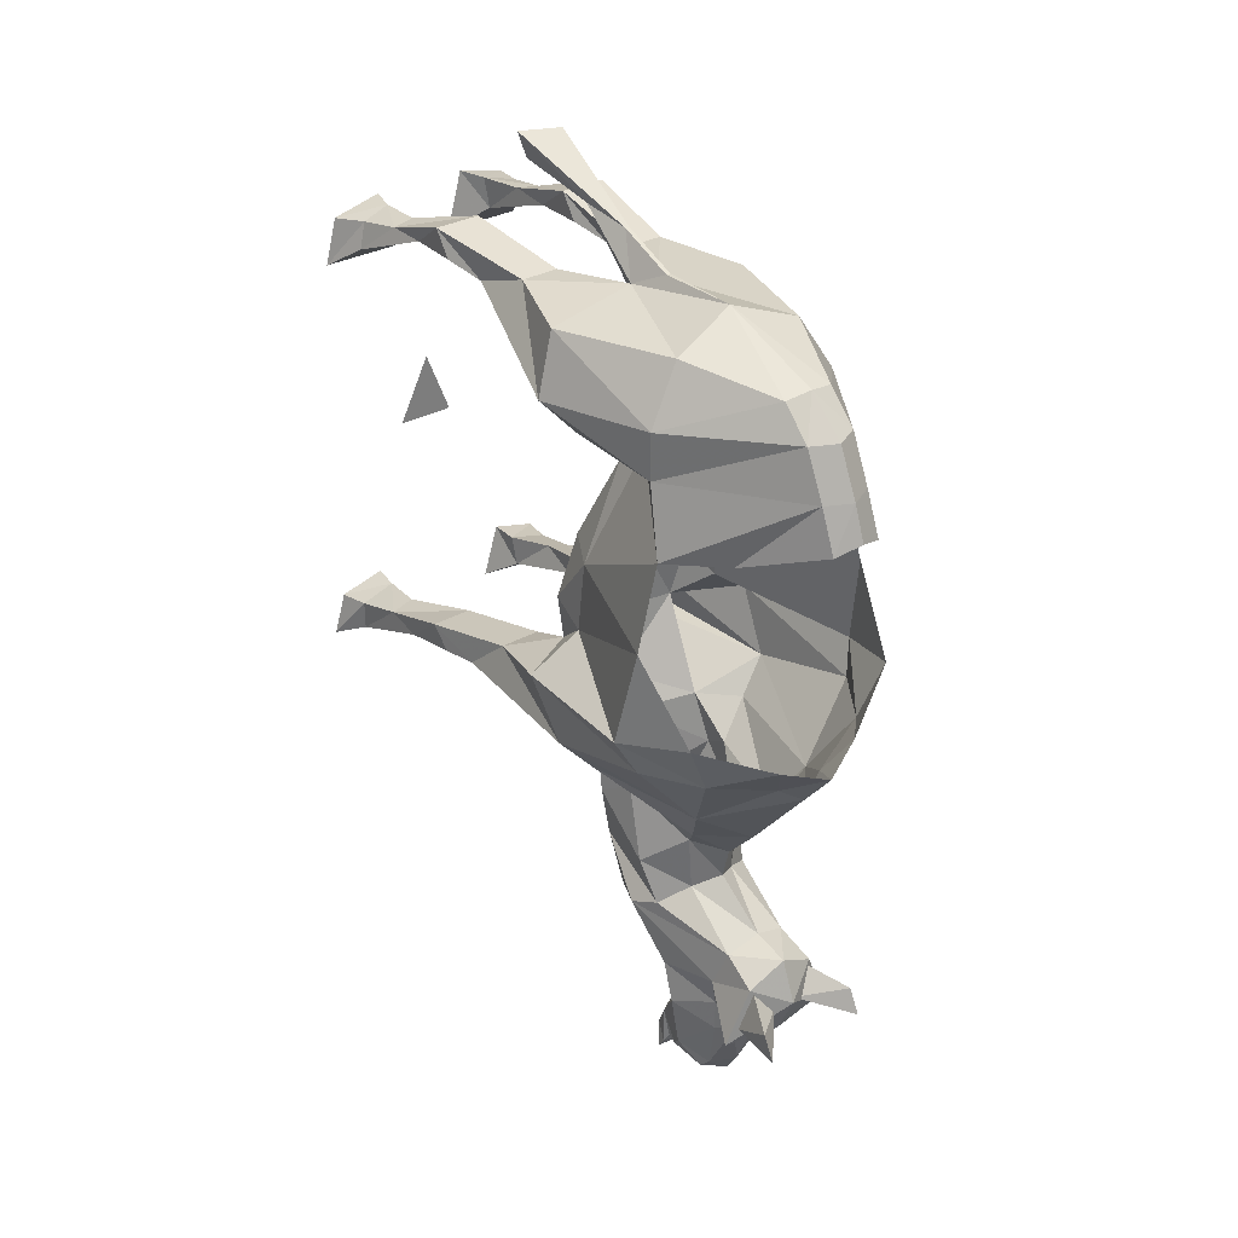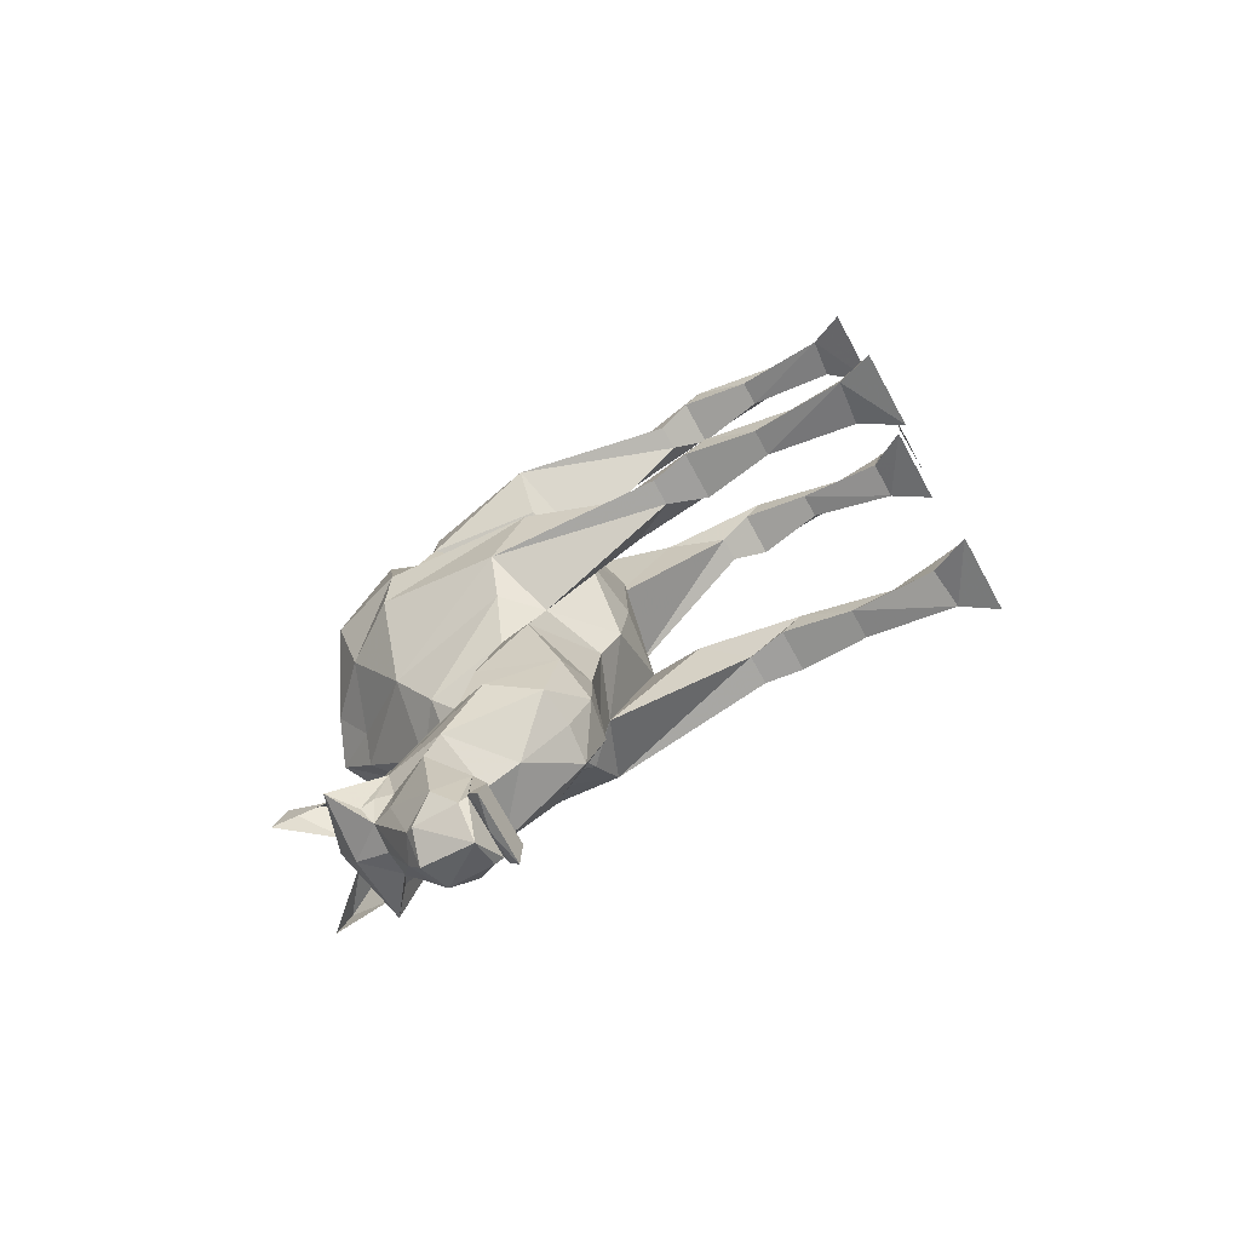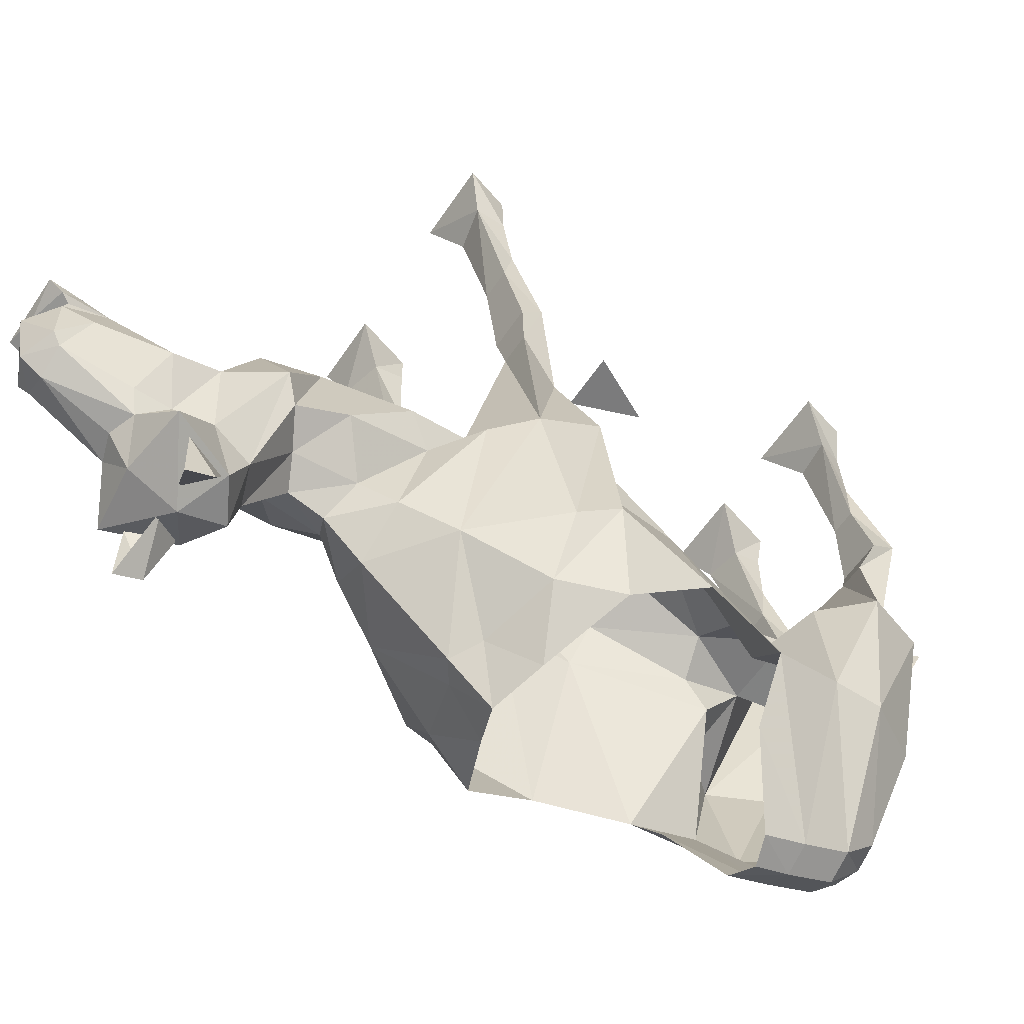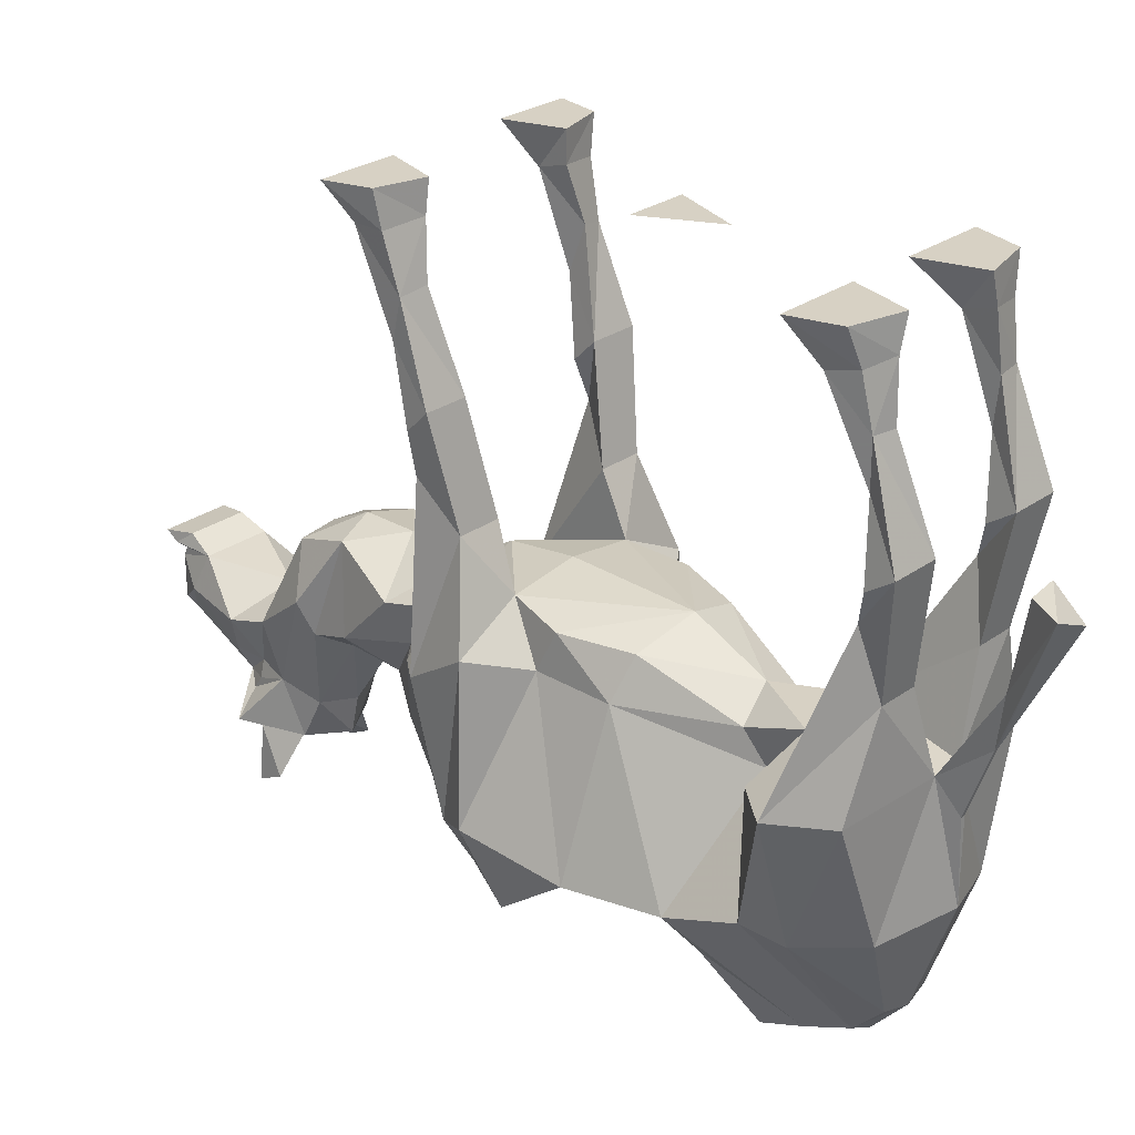
<metadata>
{"format":"obj","ext":"obj","renderer":"f3d","projection":"perspective","resolution":1024,"background":"white","views":[{"elev":32.5,"azim":-37.8,"up":"+Z"},{"elev":-75.4,"azim":118.7,"up":"+Z"},{"elev":-58.5,"azim":-123.7,"up":"+Y"},{"elev":27.1,"azim":-47.7,"up":"+Y"}]}
</metadata>
<code>
v 0.04688 0 0.125
v -0.0625 0 0.125
v 0 0 0.25
v 0.1406 -0.3125 -0.1172
v 0.1641 -0.4219 -0.1484
v 0.1172 -0.5 -0.07812
v 0.1953 -0.5 -0.07812
v 0.2266 -0.3125 -0.1172
v 0.2109 -0.1562 -0.1719
v 0.1719 -0.1484 -0.1641
v 0.1641 -0.2266 -0.1875
v 0.1406 -0.3516 -0.1562
v 0.2266 -0.3516 -0.1562
v 0.2109 -0.4219 -0.1484
v 0.2266 -0.7344 -0.1406
v 0.1094 -0.6875 -0.2031
v 0.1172 -0.6016 -0.03125
v 0.2422 -0.6641 -0.03125
v 0.2109 -0.2266 -0.1875
v 0.2266 -0.0625 -0.25
v 0.2188 -0.0625 -0.1953
v 0.1484 -0.05469 -0.1797
v 0.1484 -0.07031 -0.2344
v 0.1719 -0.75 -0.2031
v 0.125 -0.9766 -0.2109
v 0.08594 -0.9219 -0.2969
v 0.1094 -0.7734 -0.2656
v 0.125 -0.7109 -0.3047
v 0 -0.6406 -0.2188
v 0 -0.6016 -0.1562
v 0 -0.5859 -0.03125
v 0 -0.5938 0.2031
v 0.1406 -0.6172 0.07031
v 0.1484 -0.6875 0.03906
v 0.2578 -0.9297 -0.01562
v 0.2344 -0.9531 -0.07812
v 0.1641 -1.055 -0.07812
v 0.04688 -1.094 -0.1172
v 0 -1.109 -0.1484
v 0 -1.047 -0.2266
v 0 -0.9844 -0.3047
v 0 -0.9219 -0.375
v 0.05469 -0.875 -0.3516
v 0.1172 -0.8125 -0.4062
v 0.07812 -0.6719 -0.4453
v 0 -0.6562 -0.3672
v -0.125 -0.7109 -0.3047
v -0.1172 -0.6875 -0.2031
v -0.125 -0.6016 -0.03125
v -0.1484 -0.6172 0.07031
v -0.1094 -0.625 0.1875
v 0 -0.6562 0.3359
v 0.1016 -0.625 0.1875
v 0.1406 -0.6953 0.1719
v 0.2422 -0.9609 0.1641
v 0.2109 -1.07 0.02344
v -0.1094 -0.5 -0.07812
v -0.1484 -0.4219 -0.1484
v -0.1328 -0.3125 -0.1172
v -0.1875 -0.5 -0.07812
v -0.2344 -0.7344 -0.1406
v -0.2031 -0.4219 -0.1484
v -0.2109 -0.3516 -0.1562
v -0.1328 -0.3516 -0.1562
v -0.1484 -0.2266 -0.1875
v -0.1562 -0.1484 -0.1641
v -0.2031 -0.1562 -0.1719
v -0.2109 -0.3125 -0.1172
v -0.2422 -0.6641 -0.03125
v -0.1562 -0.6875 0.03906
v -0.1484 -0.6953 0.1719
v -0.07031 -0.6953 0.3516
v -0.07031 -0.6562 0.4609
v 0.0625 -0.6562 0.4609
v 0.0625 -0.6953 0.3516
v 0.0625 -0.75 0.3906
v 0.1953 -0.9609 0.3203
v -0.2031 -0.2266 -0.1875
v -0.1797 -0.75 -0.2031
v -0.125 -0.9766 -0.2109
v -0.2344 -0.9531 -0.07812
v -0.2656 -0.9297 -0.01562
v -0.2422 -0.9609 0.1641
v -0.2031 -0.9609 0.3203
v -0.0625 -0.75 0.3906
v -0.1719 -0.7109 0.4375
v -0.2422 -0.7031 0.5156
v -0.1016 -0.4141 0.5938
v -0.07031 -0.5234 0.6328
v -0.03125 -0.6719 0.6484
v 0.02344 -0.6719 0.6484
v 0.07812 -0.5234 0.6328
v 0.1172 -0.4141 0.5938
v 0.2344 -0.7031 0.5156
v 0.1641 -0.7109 0.4375
v -0.08594 -0.3203 0.6641
v -0.1406 -0.5234 0.6328
v -0.2031 -0.6875 0.625
v -0.125 -0.9062 0.6328
v 0 -0.8828 0.6797
v -0.007812 -0.7344 0.6797
v 0 -0.6172 0.7188
v -0.007812 -0.5234 0.7344
v 0.007812 -0.5234 0.7344
v 0.007812 -0.6172 0.7188
v 0 -0.7344 0.6797
v 0.125 -0.9062 0.6328
v 0.1953 -0.6875 0.625
v 0.1484 -0.5234 0.6328
v 0.09375 -0.3203 0.6641
v 0.09375 -0.3516 0.6172
v 0.1797 -0.3516 0.6172
v 0.1641 -0.4141 0.5938
v 0.1875 -0.9219 0.5312
v 0.1875 -0.9219 0.4453
v 0.04688 -1.164 0.4609
v 0.125 -1.055 0.3281
v 0.04688 -1.195 0.3828
v 0 -1.188 0.4609
v 0 -1.211 0.3984
v -0.04688 -1.195 0.3828
v -0.04688 -1.164 0.4609
v -0.125 -1.055 0.3281
v -0.1875 -0.9219 0.4453
v -0.1875 -0.9219 0.5312
v -0.1484 -0.4141 0.5938
v -0.1719 -0.3516 0.6172
v -0.08594 -0.3516 0.6172
v -0.1016 -0.2266 0.6016
v -0.1094 -0.1484 0.6094
v -0.1484 -0.1484 0.6016
v -0.1719 -0.3203 0.6641
v -0.1484 -0.2266 0.6016
v -0.04688 -1.07 0.6016
v 0 -1.078 0.6094
v 0.04688 -1.07 0.6016
v -0.04688 -1.125 0.5469
v 0 -1.148 0.5469
v 0.1797 -0.3203 0.6641
v 0.1641 -0.1484 0.6016
v 0.1172 -0.1484 0.6094
v 0.1172 -0.2266 0.6016
v 0.1641 -0.2266 0.6016
v 0.1797 -0.0625 0.5391
v 0.1719 -0.0625 0.5859
v 0.1094 -0.05469 0.6016
v 0.1094 -0.07031 0.5469
v 0.04688 -1.125 0.5469
v 0.2109 0 0.4922
v 0.09375 0 0.6016
v 0.1875 0 0.5781
v 0.0625 0 0.4922
v -0.1719 -0.07031 0.5391
v -0.1016 -0.07031 0.5469
v -0.1562 -0.0625 0.5859
v -0.2031 0 0.4922
v -0.05469 0 0.4922
v -0.08594 0 0.6016
v -0.1016 -0.05469 0.6016
v -0.1797 0 0.5781
v 0.25 0 -0.2812
v 0.1484 0 -0.1797
v 0.2344 0 -0.2031
v 0.1172 0 -0.2812
v -0.2109 -0.0625 -0.25
v -0.1406 -0.07031 -0.2344
v -0.2109 -0.0625 -0.1953
v -0.2422 0 -0.2812
v -0.1016 0 -0.2812
v -0.1328 0 -0.1797
v -0.1406 -0.05469 -0.1797
v -0.2188 0 -0.2031
v 0.03125 -0.4062 0.8203
v -0.03906 -0.375 0.8203
v 0.03125 -0.3594 0.7656
v -0.01562 -0.3672 0.7656
v 0.07812 -1.141 -0.03906
v 0 -1.172 -0.07031
v -0.04688 -1.094 -0.1172
v -0.08594 -0.9219 -0.2969
v -0.05469 -0.875 -0.3516
v 0 -0.9062 -0.4375
v 0.04688 -0.875 -0.4609
v 0.1016 -0.8438 -0.4922
v 0.1172 -0.7891 -0.5156
v 0.07031 -0.7031 -0.5469
v 0 -0.6562 -0.4688
v -0.07812 -0.6719 -0.4453
v -0.1172 -0.8125 -0.4062
v -0.1094 -0.7734 -0.2656
v -0.08594 -1.141 -0.03906
v -0.1719 -1.055 -0.07812
v -0.2188 -1.07 0.02344
v -0.02344 -1.086 -0.6172
v -0.1016 -1.148 -0.5938
v -0.1016 -1.172 -0.6406
v -0.09375 -1.07 -0.6406
v -0.0625 -1.07 -0.5703
v 0.1016 -1.172 -0.6406
v 0.1016 -1.148 -0.5938
v 0.02344 -1.086 -0.6172
v 0.0625 -1.07 -0.5703
v 0.09375 -1.07 -0.6406
v 0 -1.109 -0.6016
v 0.07031 -1.07 -0.5625
v 0 -1.078 -0.5234
v -0.07031 -1.07 -0.5625
v -0.1172 -1.062 -0.6719
v 0 -1.07 -0.6875
v 0.1172 -1.062 -0.6719
v 0.07812 -0.9766 -0.6016
v 0.0625 -1 -0.5312
v 0 -1.008 -0.5078
v -0.0625 -1 -0.5312
v -0.07812 -0.9766 -0.6016
v -0.07031 -1.023 -0.6797
v -0.04688 -1.008 -0.7109
v 0 -1.008 -0.7266
v 0.04688 -1.008 -0.7109
v 0.07031 -1.023 -0.6797
v 0.07031 -1 -0.6641
v 0.0625 -0.9688 -0.6641
v 0.1016 -0.8672 -0.6172
v -0.04688 -0.875 -0.4609
v -0.1016 -0.8438 -0.4922
v -0.1172 -0.7891 -0.5156
v -0.1016 -0.8672 -0.6172
v -0.0625 -0.9688 -0.6641
v -0.07031 -1 -0.6641
v -0.0625 -0.9688 -0.7266
v -0.04688 -0.9375 -0.8438
v 0 -0.9609 -0.8438
v 0.04688 -0.9375 -0.8438
v 0.0625 -0.9688 -0.7266
v 0 -0.7812 -0.6172
v 0 -0.8438 -0.6562
v -0.07031 -0.7031 -0.5469
v 0 -0.6953 -0.5469
v 0 -0.9375 -0.8828
v 0.05469 -0.9219 -0.8594
v 0.07812 -0.8828 -0.8125
v 0.1016 -0.8906 -0.6953
v 0.0625 -0.8203 -0.7891
v 0 -0.8203 -0.7891
v -0.0625 -0.8203 -0.7891
v -0.1016 -0.8906 -0.6953
v -0.07812 -0.8828 -0.8125
v -0.05469 -0.9219 -0.8594
v 0 -0.8438 -0.8984
v 0.05469 -0.8438 -0.8594
v 0.05469 -0.8281 -0.8516
v 0 -0.8281 -0.8516
v 0.0625 -0.8203 -0.8672
v 0 -0.8203 -0.8828
v -0.0625 -0.8203 -0.8672
v -0.0625 -0.8047 -0.8906
v 0 -0.8047 -0.8906
v 0.0625 -0.8047 -0.8906
v 0.05469 -0.7969 -0.8359
v 0 -0.7969 -0.8359
v -0.05469 -0.7969 -0.8359
v -0.05469 -0.8281 -0.8516
v -0.05469 -0.8438 -0.8594
f 1 2 3
f 4 5 6
f 4 6 7
f 4 7 8
f 4 8 9
f 4 9 10
f 4 10 11
f 4 11 12
f 4 12 5
f 5 12 13
f 5 13 14
f 5 14 15
f 5 15 16
f 5 16 6
f 6 16 17
f 6 17 7
f 7 17 18
f 7 18 15
f 7 15 14
f 7 14 8
f 8 14 13
f 8 13 19
f 8 19 9
f 9 19 20
f 9 20 21
f 9 21 22
f 9 22 10
f 10 22 23
f 10 23 11
f 11 23 20
f 11 20 19
f 11 19 13
f 11 13 12
f 24 16 15
f 24 15 25
f 24 25 26
f 24 26 27
f 24 27 16
f 16 27 28
f 16 28 29
f 16 29 30
f 16 30 17
f 17 30 31
f 17 31 32
f 17 32 33
f 17 33 34
f 17 34 18
f 18 34 35
f 18 35 36
f 18 36 15
f 15 36 25
f 25 36 37
f 25 37 38
f 25 38 39
f 25 39 40
f 25 40 41
f 25 41 26
f 26 41 42
f 26 42 43
f 26 43 27
f 27 43 44
f 27 44 28
f 28 44 45
f 28 45 46
f 28 46 29
f 29 46 47
f 29 47 48
f 29 48 30
f 30 48 49
f 30 49 31
f 31 49 32
f 32 49 50
f 32 50 51
f 32 51 52
f 32 52 53
f 32 53 33
f 33 53 54
f 33 54 34
f 34 54 55
f 34 55 35
f 35 55 56
f 35 56 37
f 35 37 36
f 57 58 59
f 57 59 60
f 57 60 49
f 57 49 48
f 57 48 58
f 58 48 61
f 58 61 62
f 58 62 63
f 58 63 64
f 58 64 59
f 59 64 65
f 59 65 66
f 59 66 67
f 59 67 68
f 59 68 60
f 60 68 62
f 60 62 61
f 60 61 69
f 60 69 49
f 49 69 70
f 49 70 50
f 50 70 71
f 50 71 51
f 51 71 72
f 51 72 52
f 52 72 73
f 52 73 74
f 52 74 75
f 52 75 53
f 53 75 54
f 54 75 76
f 54 76 77
f 54 77 55
f 68 63 62
f 63 68 78
f 63 78 65
f 63 65 64
f 61 48 79
f 61 79 80
f 61 80 81
f 61 81 69
f 69 81 82
f 69 82 70
f 70 82 83
f 70 83 71
f 71 83 84
f 71 84 85
f 71 85 72
f 72 85 73
f 73 85 86
f 73 86 87
f 73 87 88
f 73 88 89
f 73 89 90
f 73 90 74
f 74 90 91
f 74 91 92
f 74 92 93
f 74 93 94
f 74 94 95
f 74 95 76
f 74 76 75
f 89 88 96
f 89 96 97
f 89 97 90
f 90 97 98
f 90 98 99
f 90 99 100
f 90 100 101
f 90 101 102
f 90 102 103
f 90 103 91
f 91 103 104
f 91 104 105
f 91 105 106
f 91 106 100
f 91 100 107
f 91 107 108
f 91 108 109
f 91 109 92
f 92 109 110
f 92 110 93
f 93 110 111
f 93 111 112
f 93 112 113
f 93 113 94
f 94 113 109
f 94 109 108
f 94 108 114
f 94 114 115
f 94 115 95
f 95 115 76
f 76 115 77
f 77 115 116
f 77 116 117
f 117 116 118
f 118 116 119
f 118 119 120
f 120 119 121
f 121 119 122
f 121 122 123
f 123 122 84
f 84 122 124
f 84 124 85
f 85 124 86
f 86 124 87
f 87 124 125
f 87 125 98
f 87 98 97
f 87 97 126
f 87 126 88
f 88 126 127
f 88 127 128
f 88 128 96
f 96 128 129
f 96 129 130
f 96 130 131
f 96 131 132
f 96 132 97
f 97 132 126
f 126 132 127
f 127 132 133
f 127 133 129
f 127 129 128
f 125 99 98
f 99 125 134
f 99 134 100
f 100 134 135
f 100 135 136
f 100 136 107
f 107 136 114
f 107 114 108
f 137 134 125
f 137 125 124
f 137 124 122
f 137 122 138
f 137 138 135
f 137 135 134
f 113 112 139
f 113 139 109
f 109 139 110
f 110 139 140
f 110 140 141
f 110 141 142
f 110 142 111
f 111 142 112
f 112 142 143
f 112 143 139
f 139 143 140
f 140 143 144
f 140 144 145
f 140 145 146
f 140 146 141
f 141 146 147
f 141 147 142
f 142 147 144
f 142 144 143
f 114 136 148
f 114 148 115
f 115 148 116
f 116 148 138
f 116 138 119
f 119 138 122
f 149 151 145
f 149 145 144
f 149 144 152
f 150 152 147
f 150 147 146
f 150 146 151
f 151 146 145
f 147 152 144
f 153 154 129
f 153 129 133
f 153 133 131
f 153 131 155
f 153 155 156
f 153 156 157
f 153 157 154
f 154 157 158
f 154 158 159
f 154 159 130
f 154 130 129
f 159 155 131
f 159 131 130
f 131 133 132
f 160 156 155
f 160 155 159
f 160 159 158
f 161 163 21
f 161 21 20
f 161 20 164
f 162 164 23
f 162 23 22
f 162 22 163
f 163 22 21
f 23 164 20
f 165 166 65
f 165 65 78
f 165 78 67
f 165 67 167
f 165 167 168
f 165 168 169
f 165 169 166
f 166 169 170
f 166 170 171
f 166 171 66
f 166 66 65
f 171 167 67
f 171 67 66
f 67 78 68
f 170 172 171
f 171 172 167
f 167 172 168
f 105 173 174
f 105 174 102
f 105 102 101
f 105 101 106
f 106 101 100
f 174 173 175
f 174 175 176
f 174 176 103
f 174 103 102
f 104 175 173
f 104 173 105
f 103 176 175
f 103 175 104
f 148 136 135
f 148 135 138
f 38 177 178
f 38 178 39
f 39 178 179
f 39 179 80
f 39 80 40
f 40 80 41
f 41 80 180
f 41 180 42
f 42 180 181
f 42 181 182
f 42 182 43
f 43 182 183
f 43 183 44
f 44 183 184
f 44 184 45
f 45 184 185
f 45 185 186
f 45 186 187
f 45 187 46
f 46 187 188
f 46 188 47
f 47 188 189
f 47 189 190
f 47 190 48
f 48 190 79
f 79 190 180
f 79 180 80
f 37 56 177
f 37 177 38
f 178 191 179
f 179 191 192
f 179 192 80
f 80 192 81
f 81 192 82
f 82 192 193
f 82 193 83
f 191 193 192
f 194 195 196
f 196 195 197
f 197 195 198
f 198 195 194
f 199 200 201
f 201 200 202
f 202 200 203
f 203 200 199
f 204 205 206
f 204 206 207
f 204 207 208
f 204 208 209
f 204 209 210
f 204 210 205
f 205 210 211
f 205 211 212
f 205 212 206
f 206 212 213
f 206 213 214
f 206 214 207
f 207 214 215
f 207 215 208
f 208 215 216
f 208 216 217
f 208 217 209
f 209 217 218
f 209 218 219
f 209 219 210
f 210 219 220
f 210 220 211
f 211 220 221
f 211 221 222
f 211 222 223
f 211 223 185
f 211 185 212
f 212 185 184
f 212 184 183
f 212 183 213
f 213 183 182
f 213 182 224
f 213 224 214
f 214 224 225
f 214 225 226
f 214 226 215
f 215 226 227
f 215 227 228
f 215 228 229
f 215 229 216
f 217 229 228
f 217 228 230
f 217 230 231
f 217 231 232
f 217 232 218
f 218 232 219
f 219 232 233
f 219 233 234
f 219 234 222
f 219 222 221
f 235 223 236
f 235 236 227
f 235 227 237
f 235 237 238
f 235 238 186
f 235 186 223
f 223 186 185
f 233 232 239
f 233 240 241
f 233 241 234
f 234 241 242
f 234 242 222
f 222 242 223
f 223 242 236
f 236 242 243
f 236 243 244
f 236 244 245
f 236 245 246
f 236 246 227
f 227 246 228
f 228 246 230
f 230 246 247
f 230 247 231
f 231 247 248
f 231 239 232
f 240 239 249
f 240 249 250
f 240 250 241
f 241 250 243
f 241 243 242
f 251 250 249
f 251 249 252
f 251 243 250
f 254 255 256
f 254 256 257
f 254 257 258
f 254 258 253
f 253 258 259
f 253 259 243
f 243 259 244
f 244 259 260
f 244 260 261
f 244 261 245
f 245 261 255
f 245 262 263
f 245 263 247
f 245 247 246
f 260 258 257
f 260 257 256
f 260 256 261
f 261 256 255
f 259 258 260
f 249 239 248
f 249 248 263
f 249 263 262
f 249 262 252
f 247 263 248
f 224 182 181
f 224 181 189
f 224 189 225
f 225 189 188
f 225 188 226
f 226 188 237
f 226 237 227
f 186 238 187
f 187 238 237
f 187 237 188
f 181 180 190
f 181 190 189
f 149 150 151
f 149 152 150
f 160 158 156
f 156 158 157
f 161 162 163
f 161 164 162
f 168 170 169
f 170 168 172
f 216 229 217
f 219 221 220
f 233 239 240
f 231 248 239
f 251 252 253
f 251 253 243
f 254 253 252
f 254 252 255
f 245 255 262
f 252 262 255

</code>
